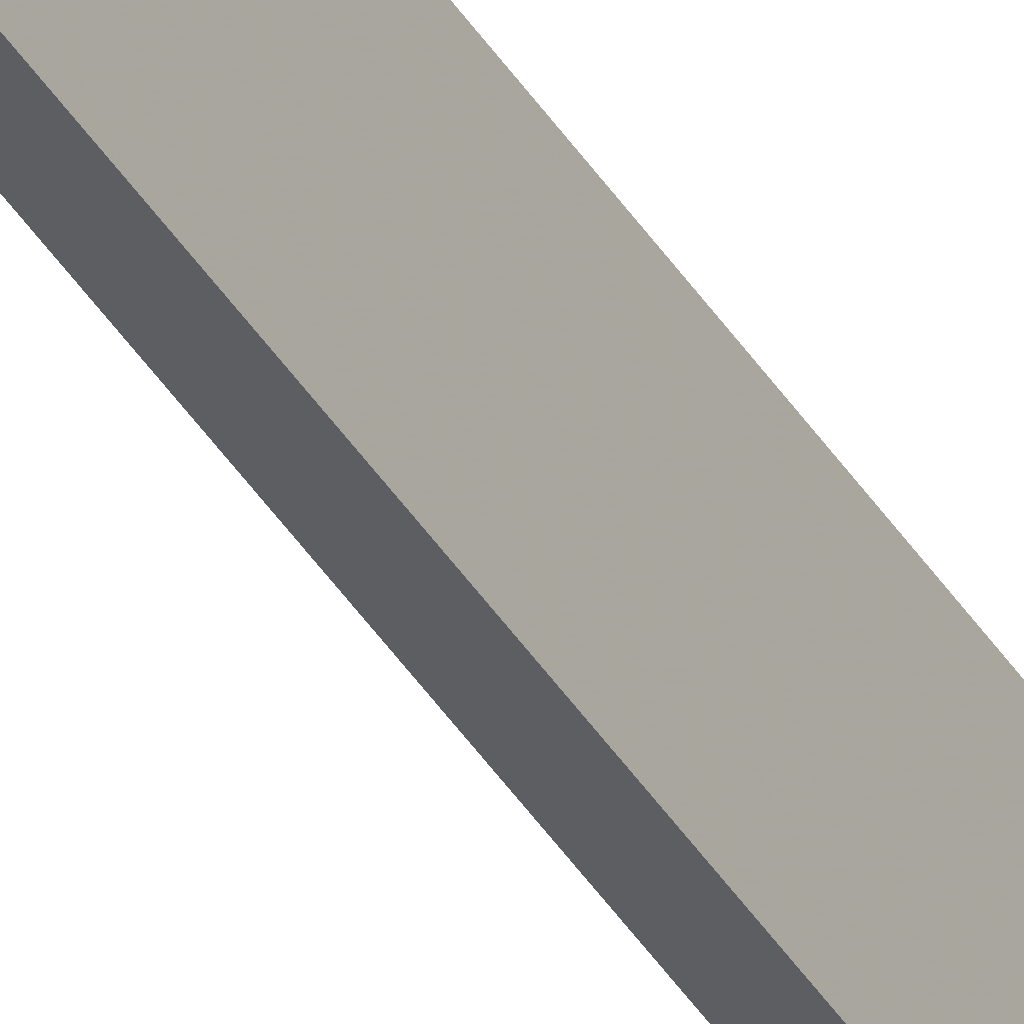
<metadata>
{"format":"obj","ext":"obj","renderer":"f3d","projection":"perspective","resolution":1024,"background":"white","views":[{"elev":-39.1,"azim":28.2,"up":"+Z"}]}
</metadata>
<code>
v -0.3538 -0.08589 0.5741
v -0.3485 0.7095 0.5767
v -0.3485 0.7095 0.5608
v -0.3485 -0.08589 0.5767
v -0.3538 0.7095 0.5767
v -0.3511 -0.08589 0.5608
v -0.3511 0.7095 0.5608
v -0.3485 -0.08589 0.5608
v -0.3538 -0.08589 0.5767
v -0.3538 0.7095 0.5741
f 5 7 10
f 3 2 4
f 2 3 5
f 4 2 5
f 4 1 6
f 5 3 7
f 3 6 7
f 6 1 7
f 3 4 8
f 6 3 8
f 4 6 8
f 1 4 9
f 5 1 9
f 4 5 9
f 1 5 10
f 7 1 10

</code>
